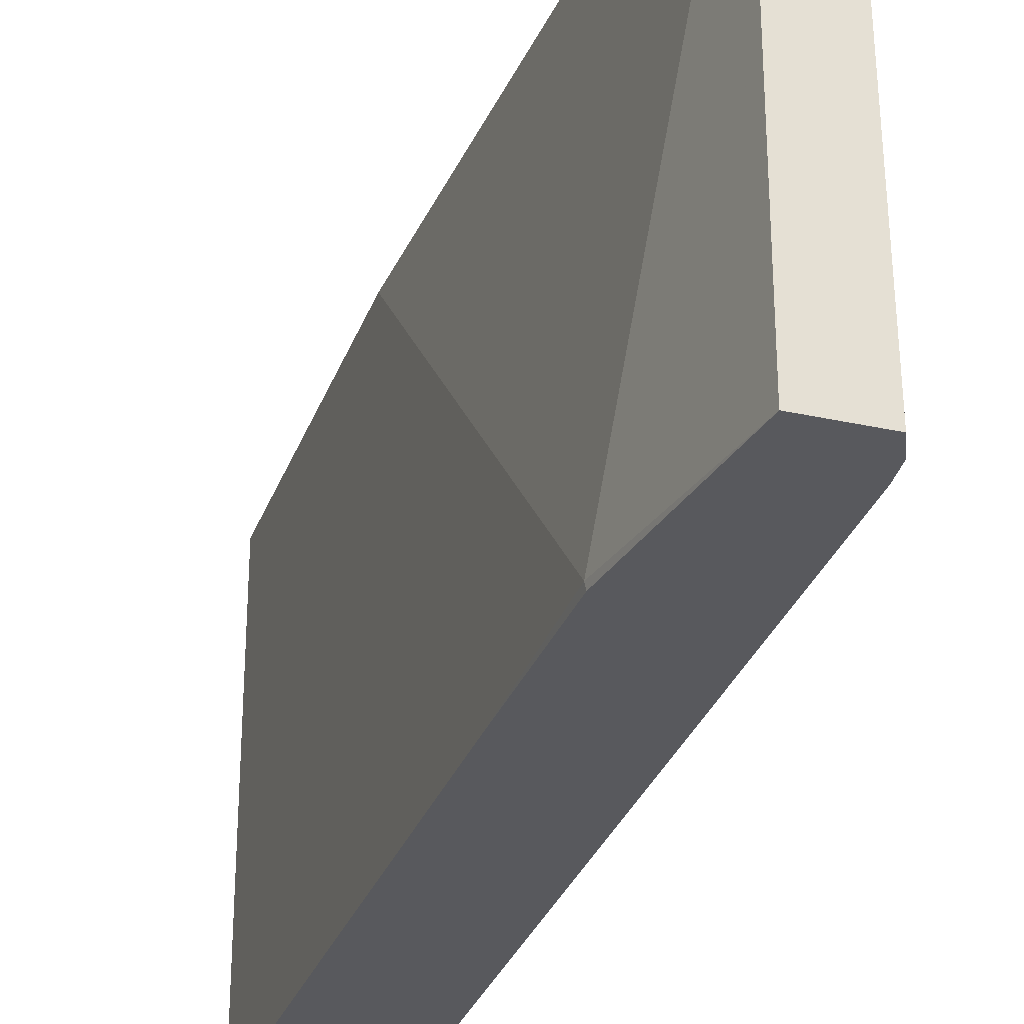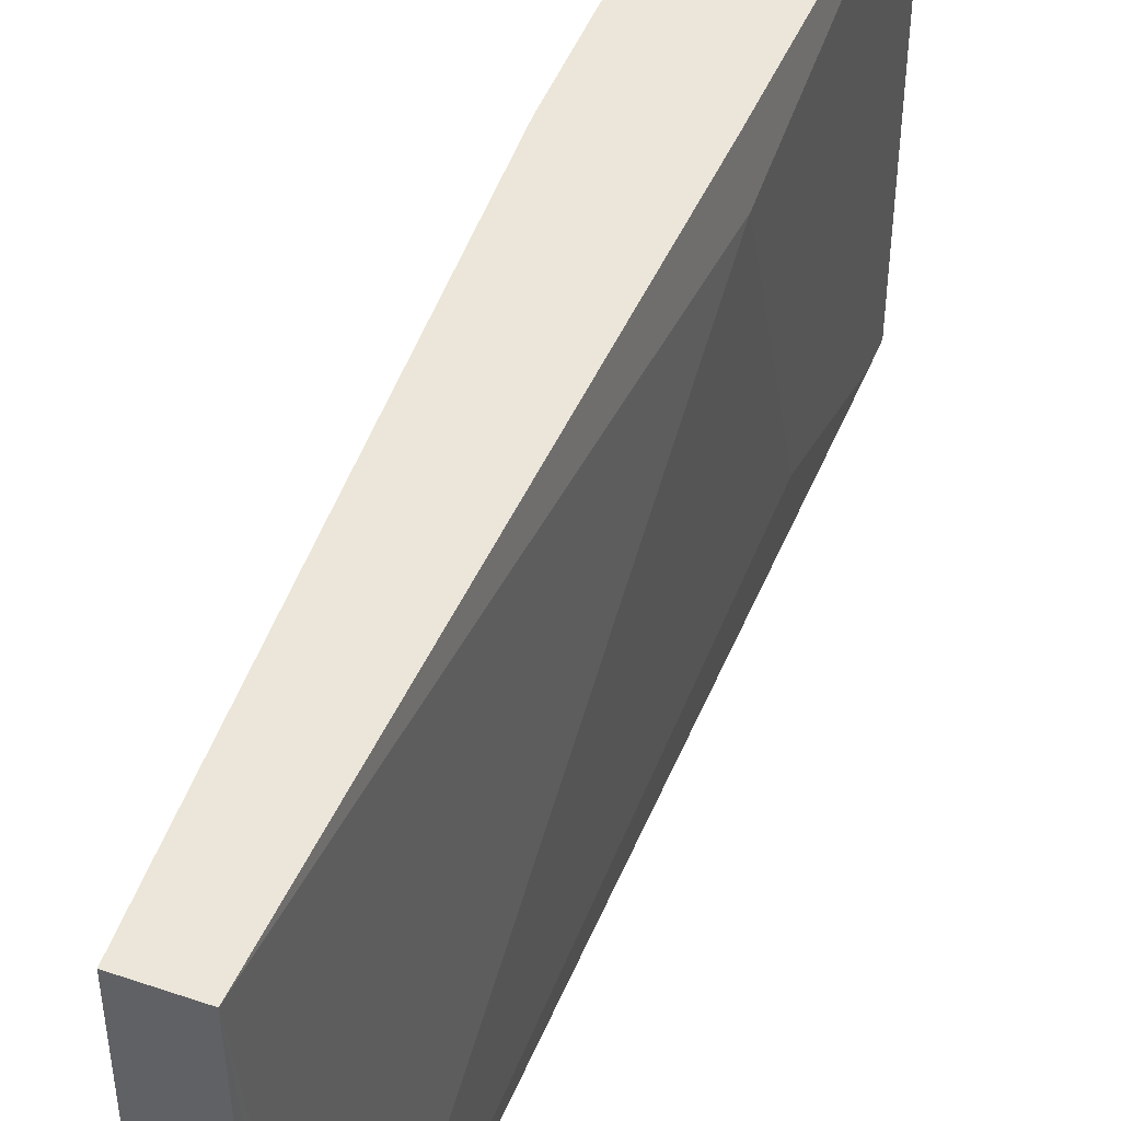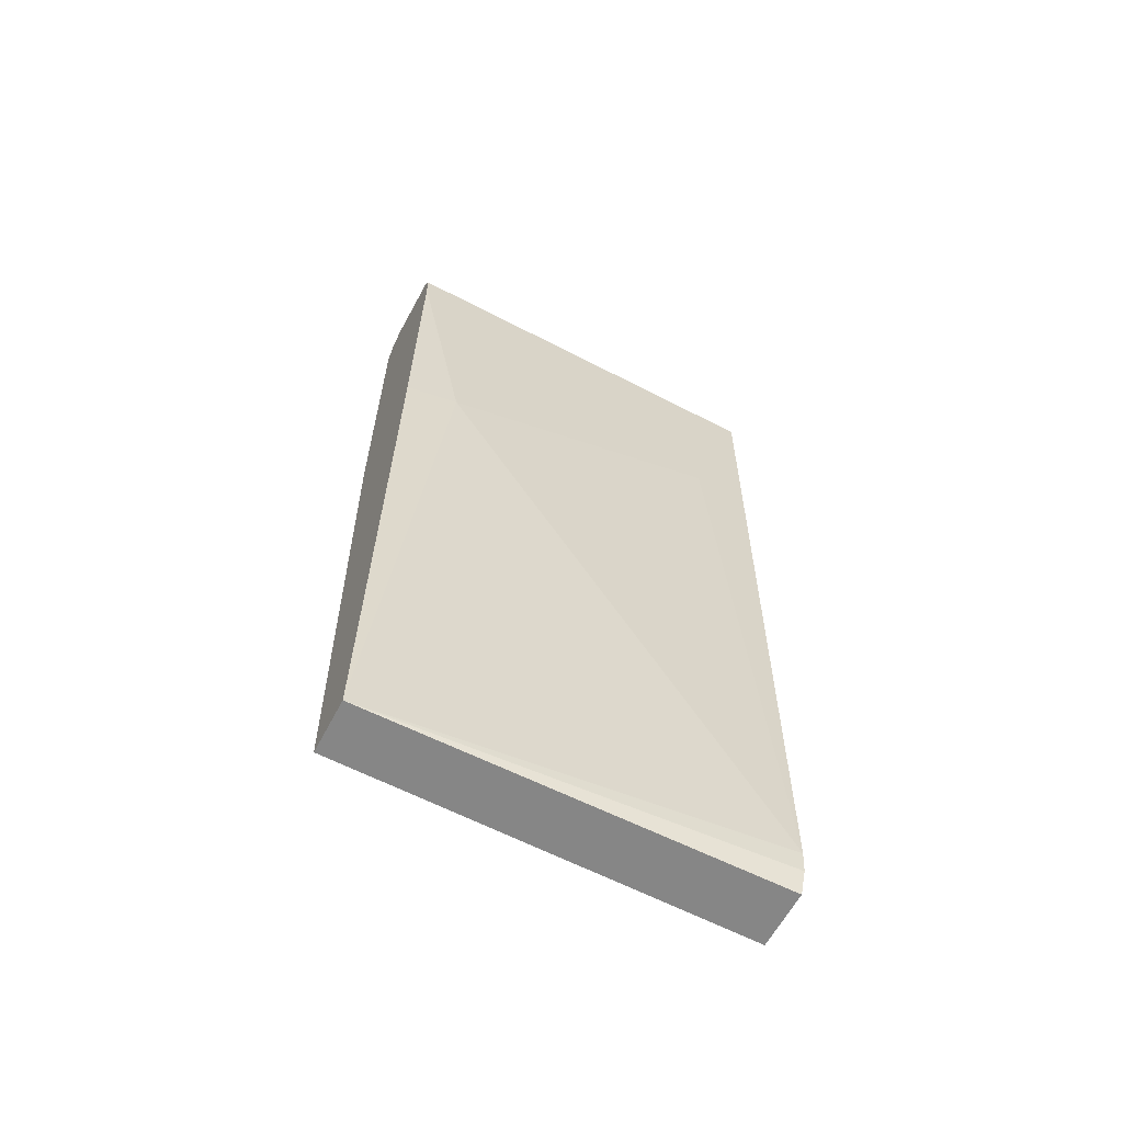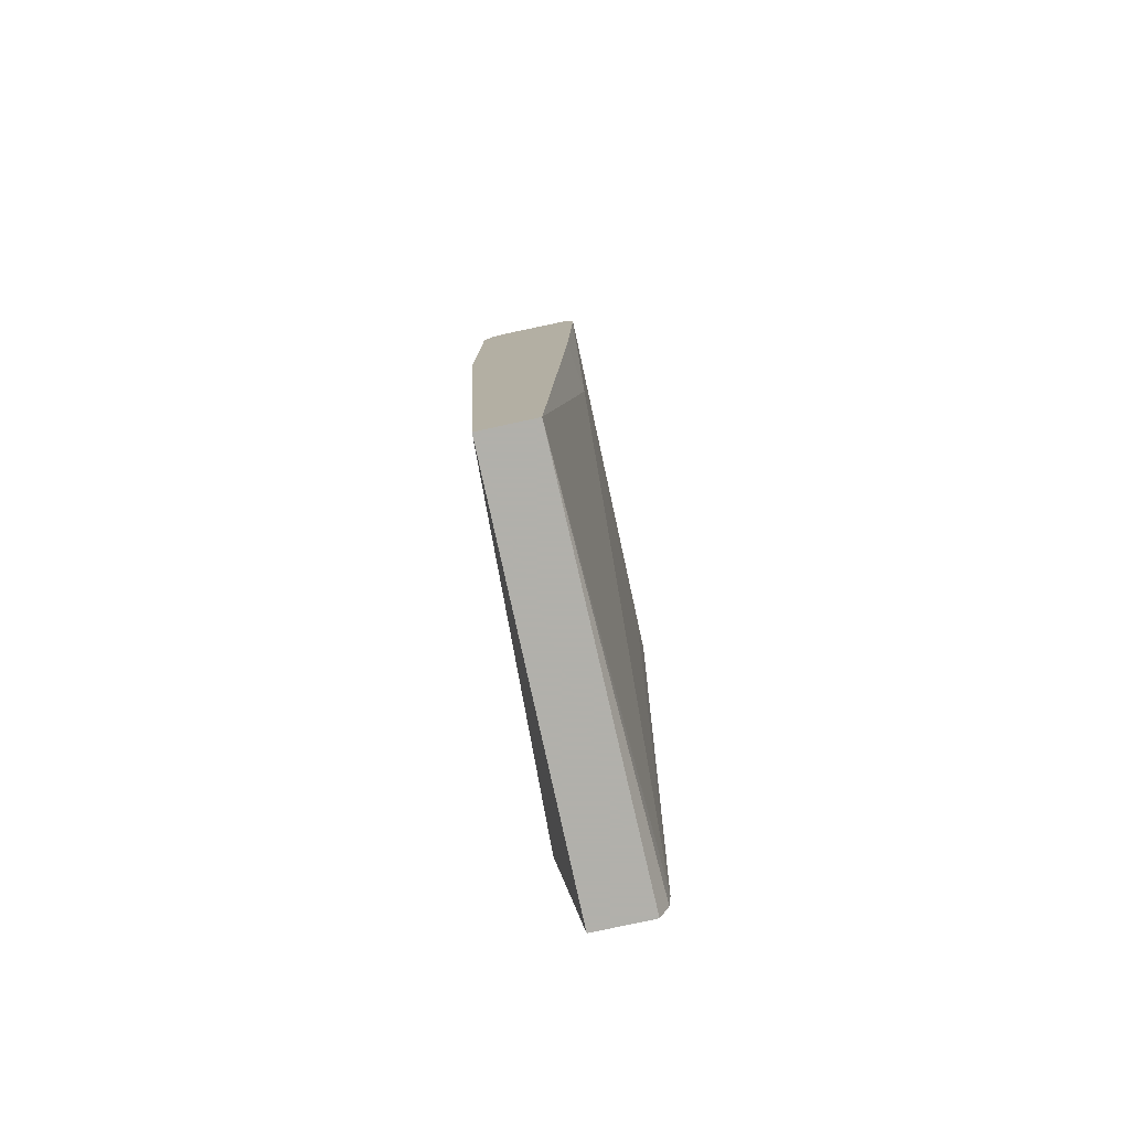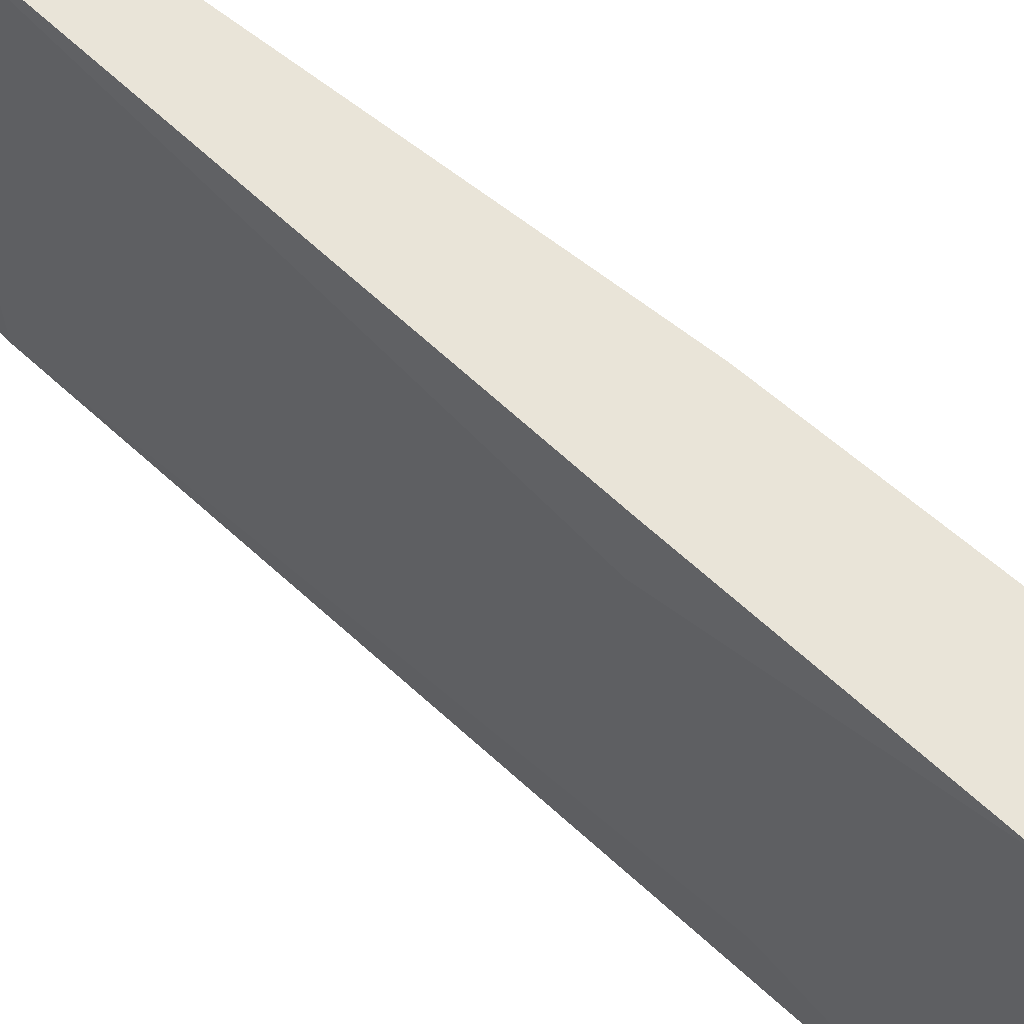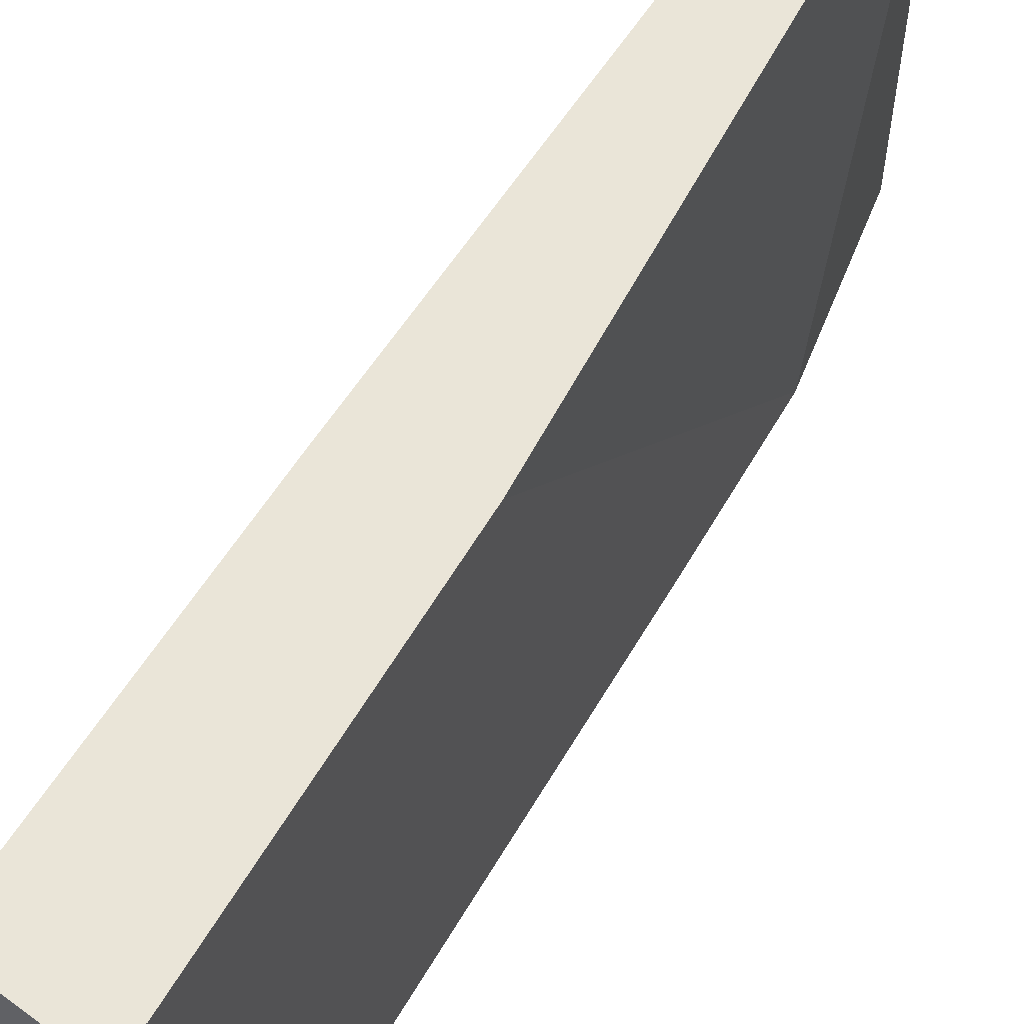
<metadata>
{"format":"obj","ext":"obj","renderer":"f3d","projection":"perspective","resolution":1024,"background":"white","views":[{"elev":-30.1,"azim":-18.0,"up":"+Z"},{"elev":47.3,"azim":21.0,"up":"+Z"},{"elev":-62.1,"azim":62.2,"up":"+Y"},{"elev":-78.5,"azim":12.3,"up":"+Y"},{"elev":59.9,"azim":132.8,"up":"+Z"},{"elev":59.0,"azim":-149.9,"up":"+Z"}]}
</metadata>
<code>
v -0.8041 -0.2425 -0.03667
v -0.822 -0.1251 -0.3038
v -0.8041 -0.2425 -0.3072
v -0.7684 -0.2425 -0.03667
v -0.822 0.1251 -0.03667
v -0.822 -0.01838 -0.3072
v -0.8213 -0.1251 -0.3072
v -0.7651 -0.2425 -0.3072
v -0.7591 -0.2288 -0.3072
v -0.7578 -0.2144 -0.3072
v -0.7505 0.1429 -0.07149
v -0.7551 0.1408 -0.03667
v -0.822 0.3395 -0.03667
v -0.822 0.3395 -0.3072
v -0.7505 0.3216 -0.3072
v -0.7505 0.2144 -0.268
v -0.7505 0.3216 -0.03667
v -0.8217 0.3401 -0.03667
v -0.8209 0.3418 -0.3072
v -0.7505 0.3395 -0.3072
v -0.7505 0.3395 -0.03667
v -0.8161 0.3514 -0.03667
v -0.8161 0.3514 -0.3072
v -0.751 0.3404 -0.03667
v -0.7565 0.3514 -0.3072
v -0.8041 0.3574 -0.03667
v -0.8041 0.3574 -0.3072
v -0.7565 0.3514 -0.03667
v -0.7684 0.3574 -0.3072
v -0.7684 0.3574 -0.1787
f 11 21 17
f 11 20 21
f 11 15 20
f 11 16 15
f 10 16 11
f 4 10 11
f 4 11 12
f 4 9 10
f 4 8 9
f 11 17 12
f 3 9 8
f 10 15 16
f 13 18 14
f 25 29 30
f 18 22 23
f 18 23 19
f 20 24 21
f 20 25 24
f 22 26 27
f 22 27 23
f 24 25 28
f 25 30 28
f 26 30 29
f 26 29 27
f 26 28 30
f 3 10 9
f 14 18 19
f 3 15 10
f 1 4 12
f 3 25 20
f 3 20 15
f 1 2 3
f 1 3 8
f 1 8 4
f 1 12 17
f 1 17 21
f 1 21 24
f 1 28 26
f 1 26 22
f 1 22 18
f 1 18 13
f 1 13 5
f 1 24 28
f 2 6 7
f 3 29 25
f 1 5 2
f 3 23 27
f 3 19 23
f 3 14 19
f 3 6 14
f 3 27 29
f 2 14 6
f 2 13 14
f 2 5 13
f 2 7 3
f 3 7 6

</code>
